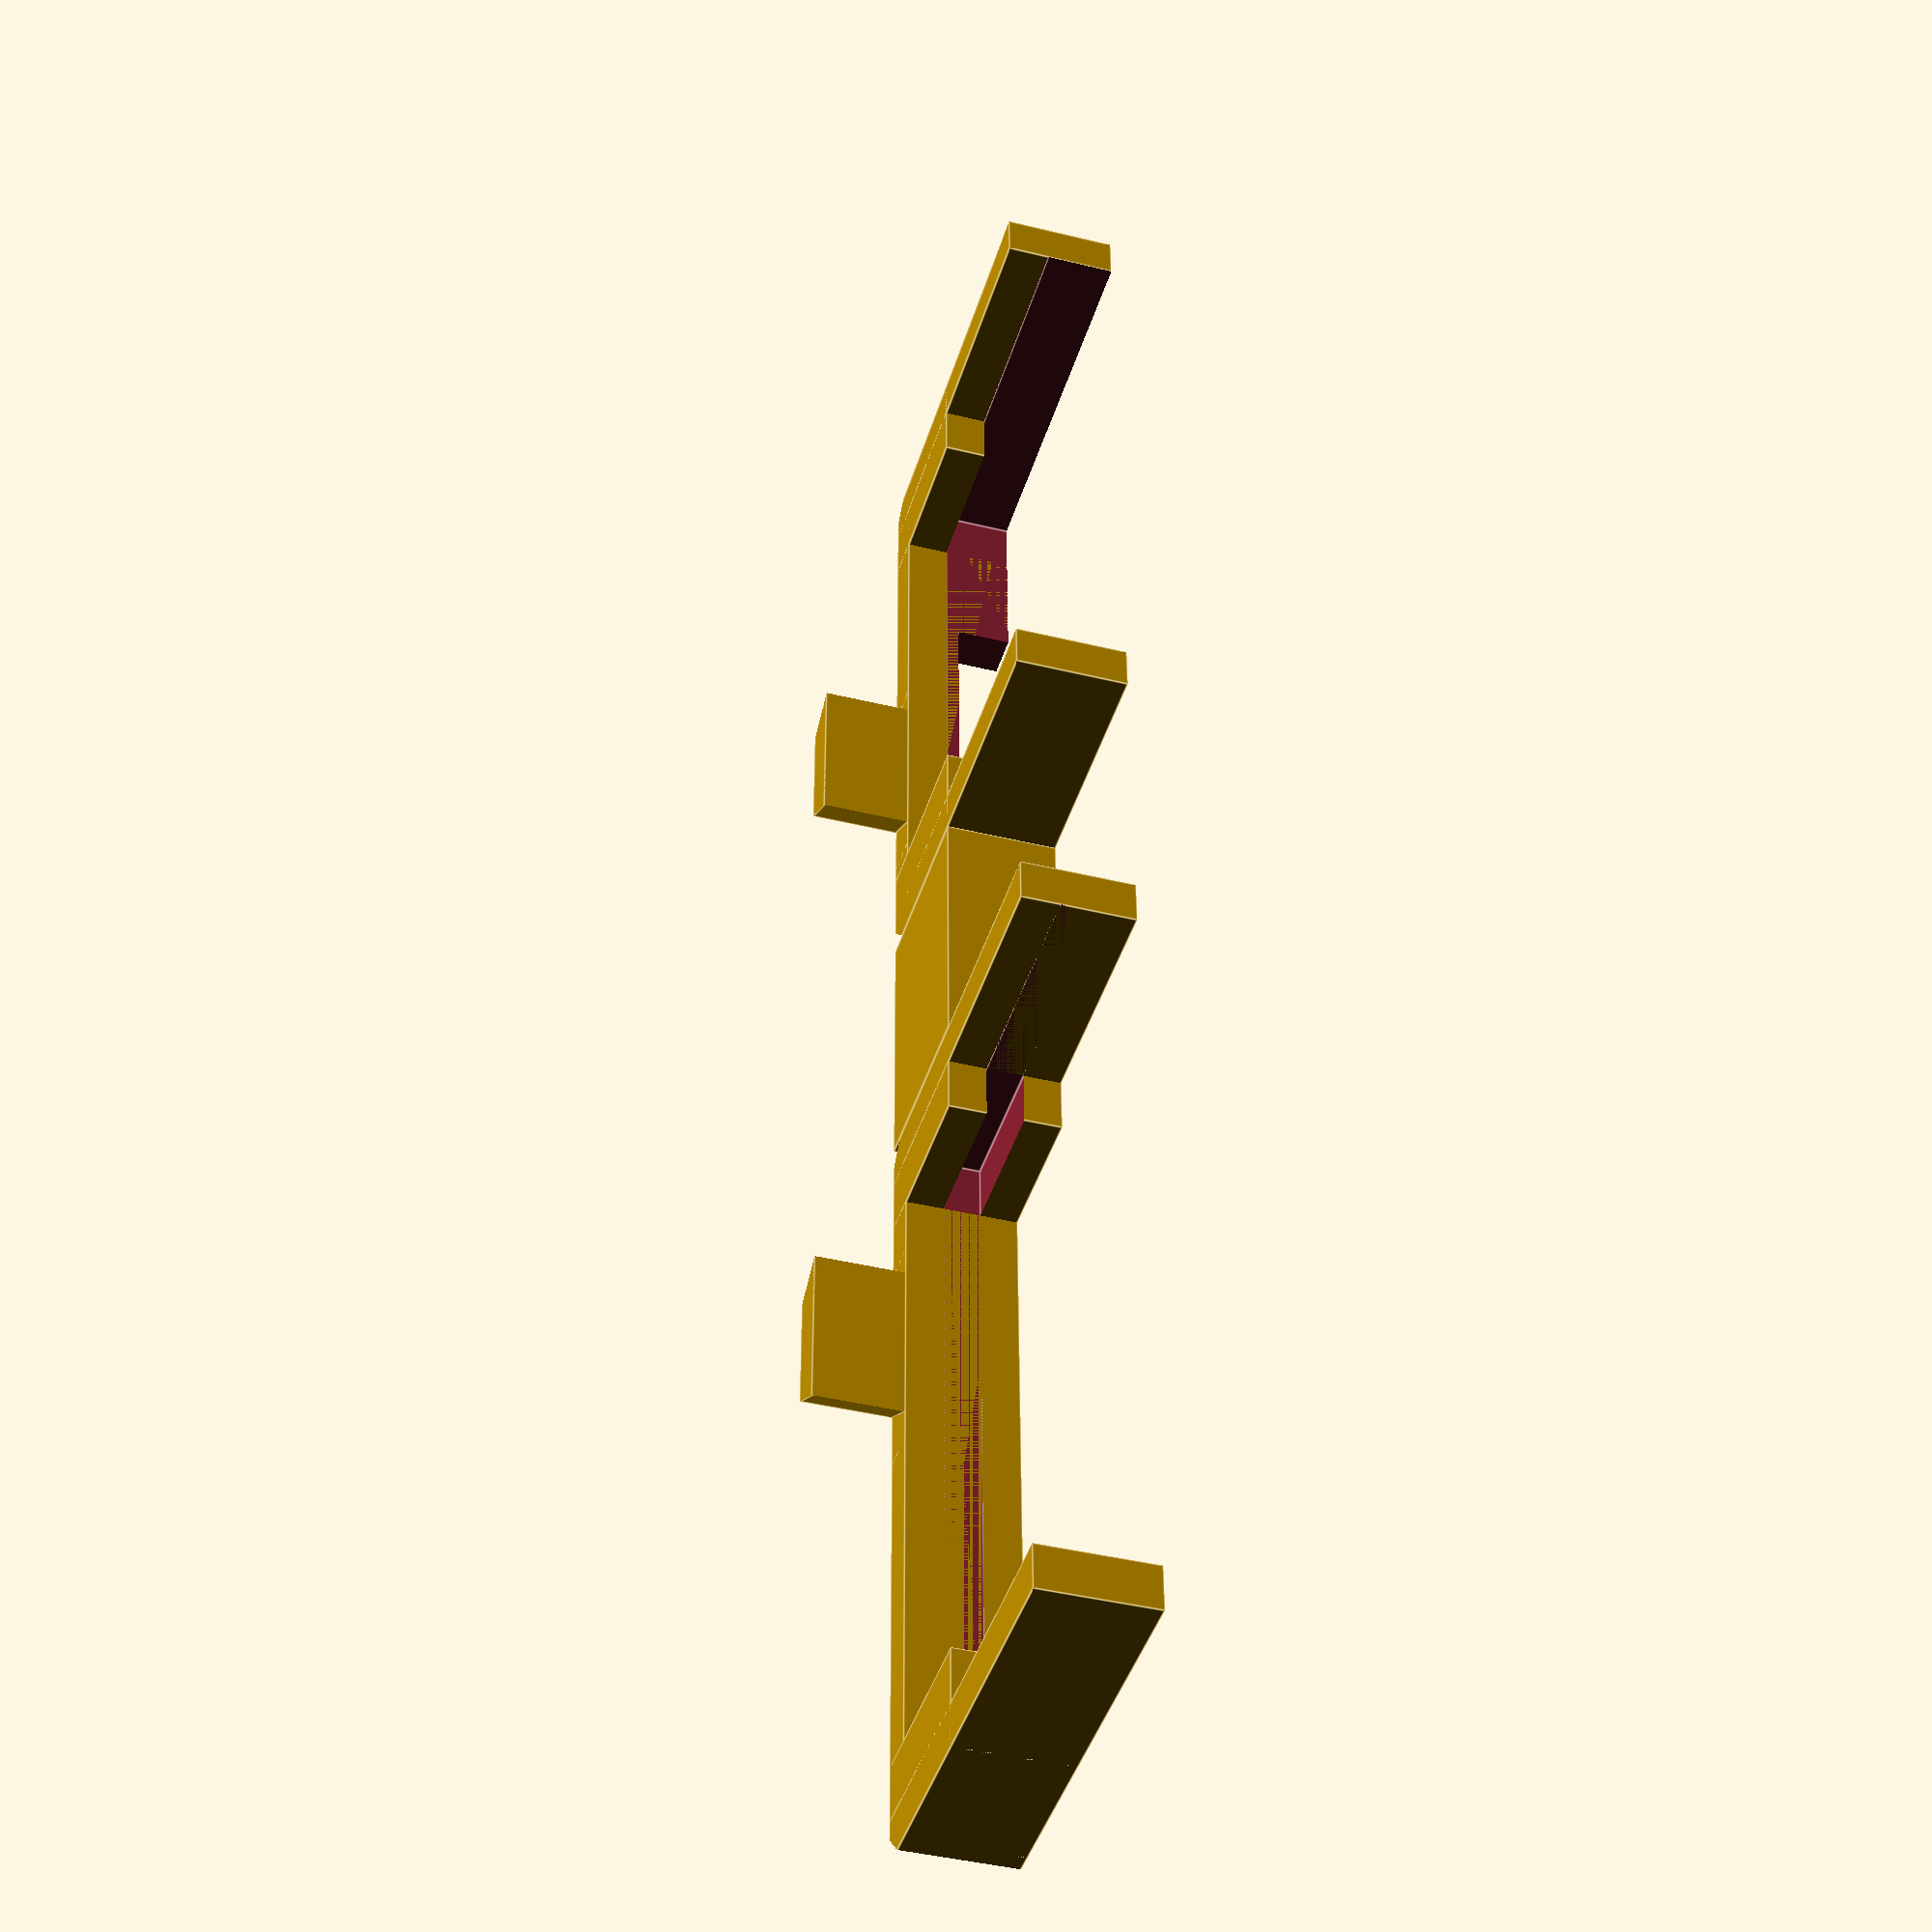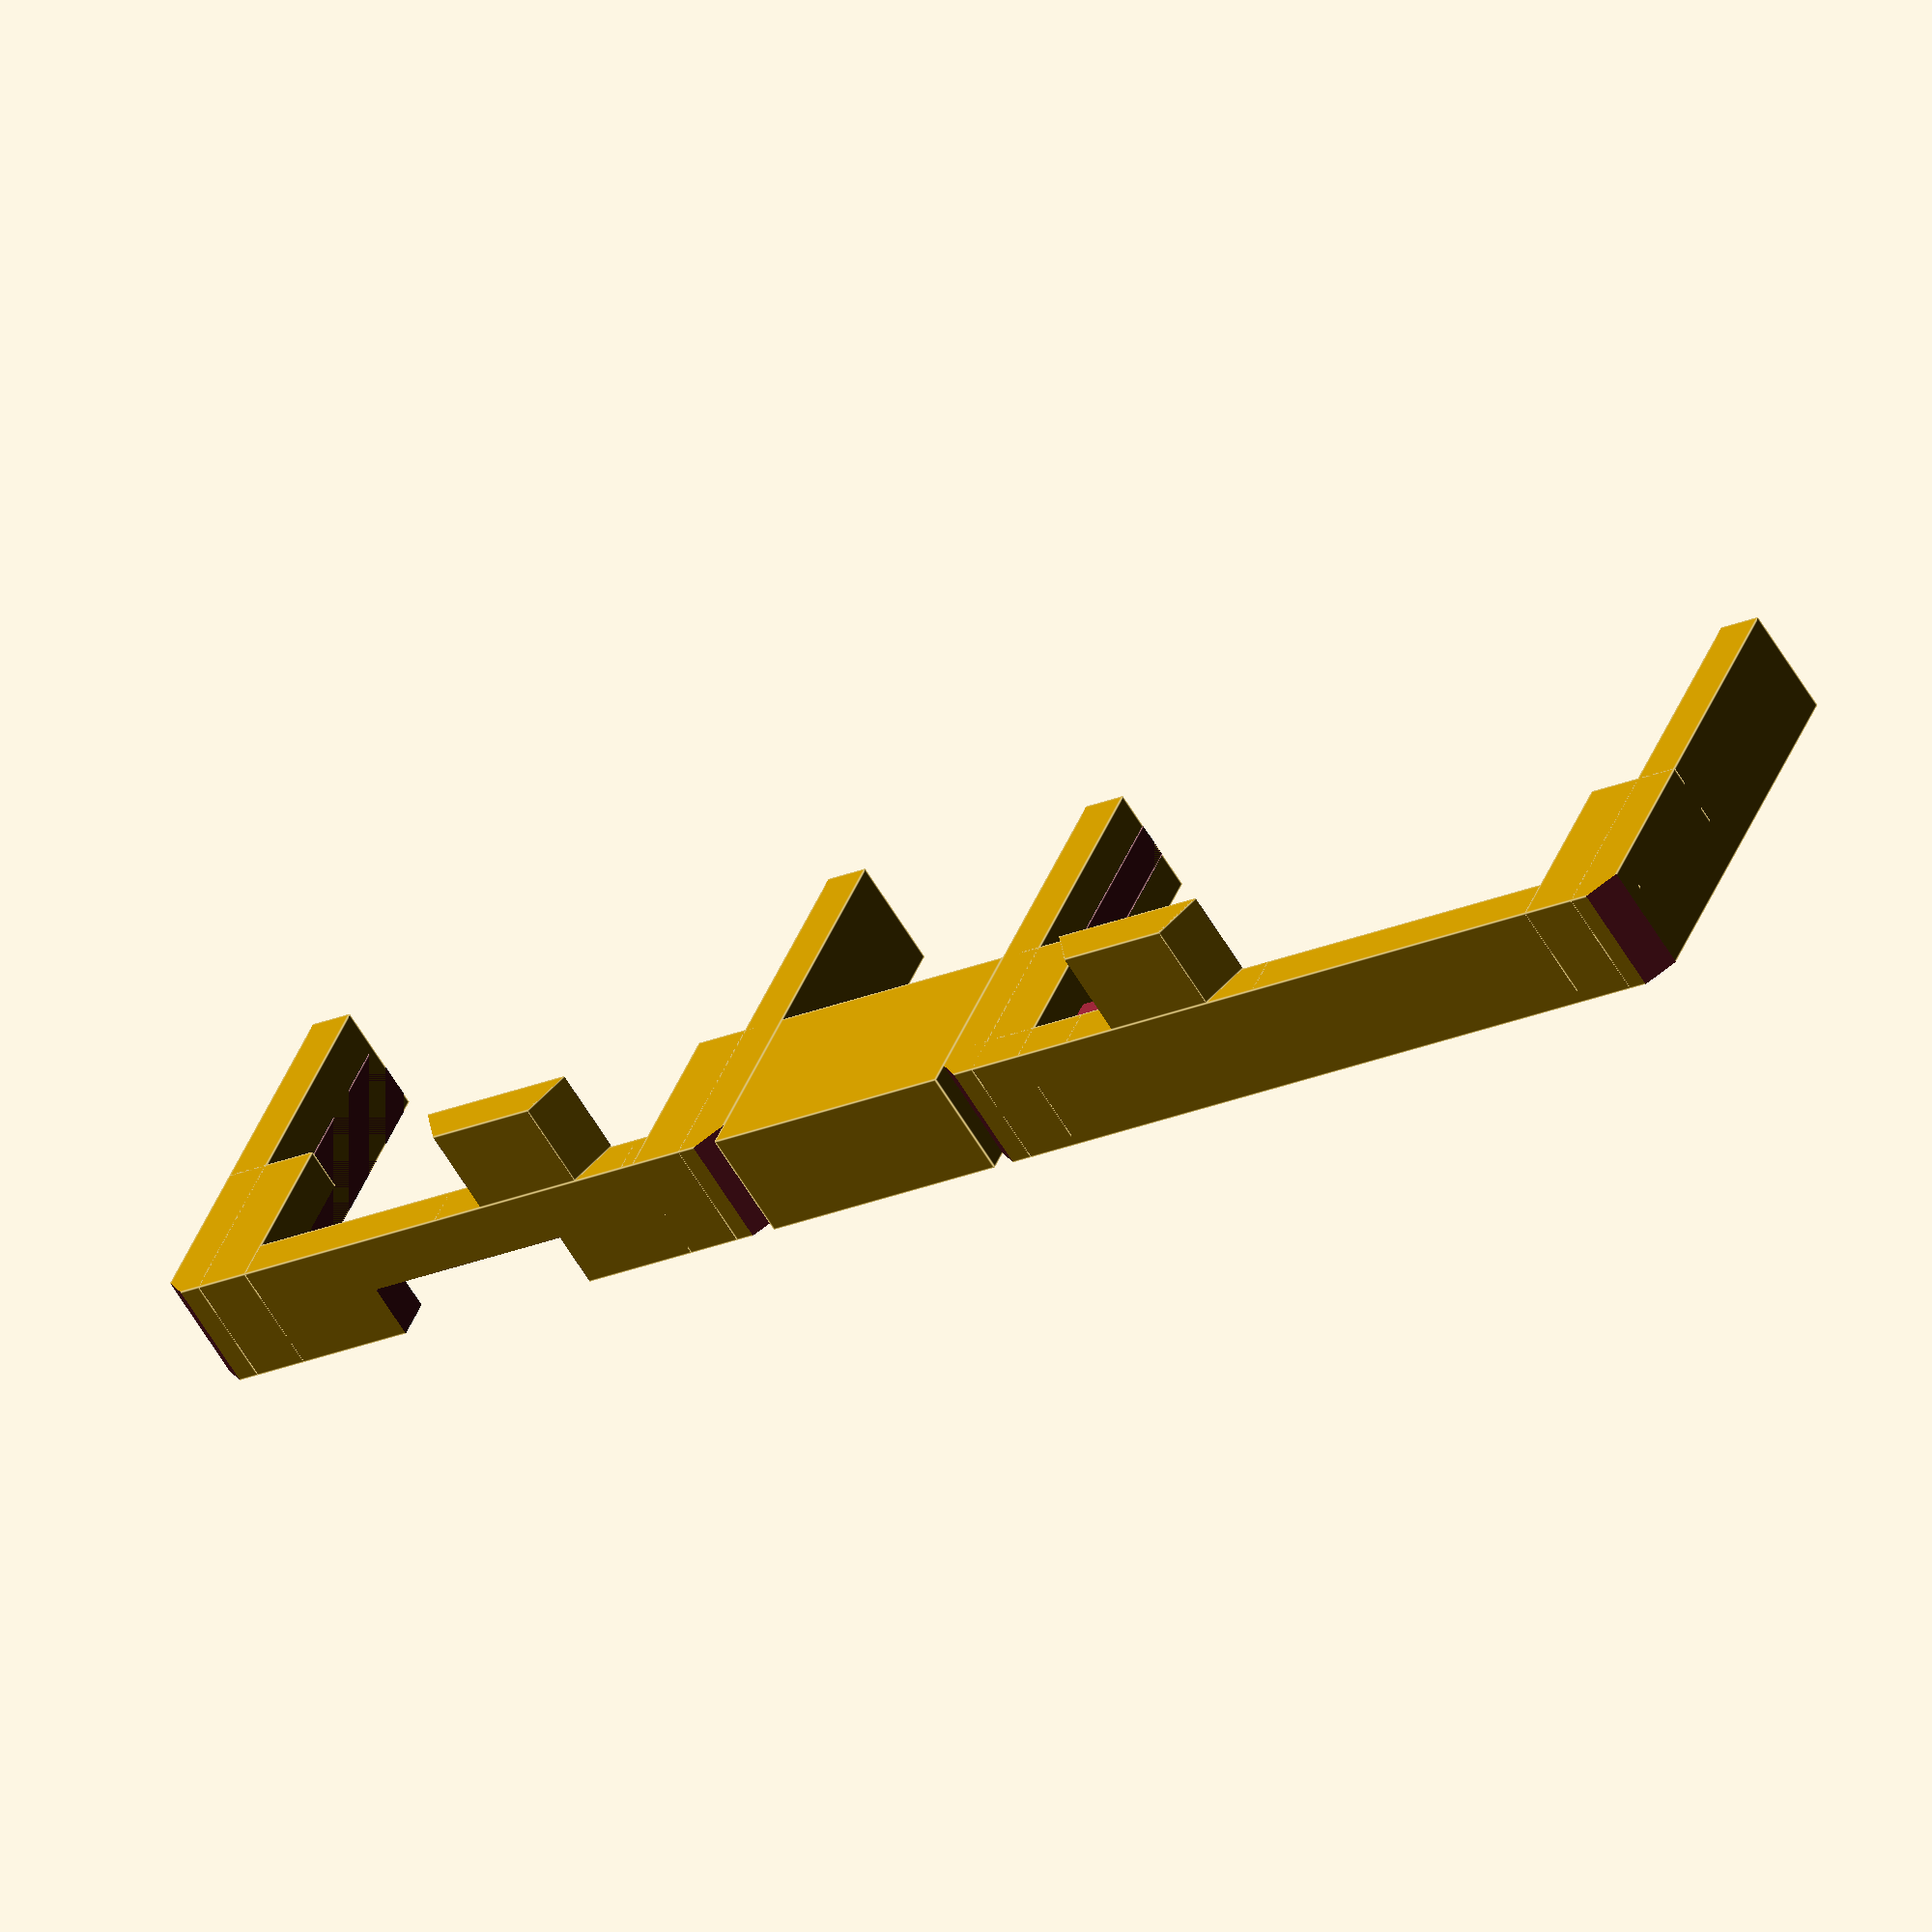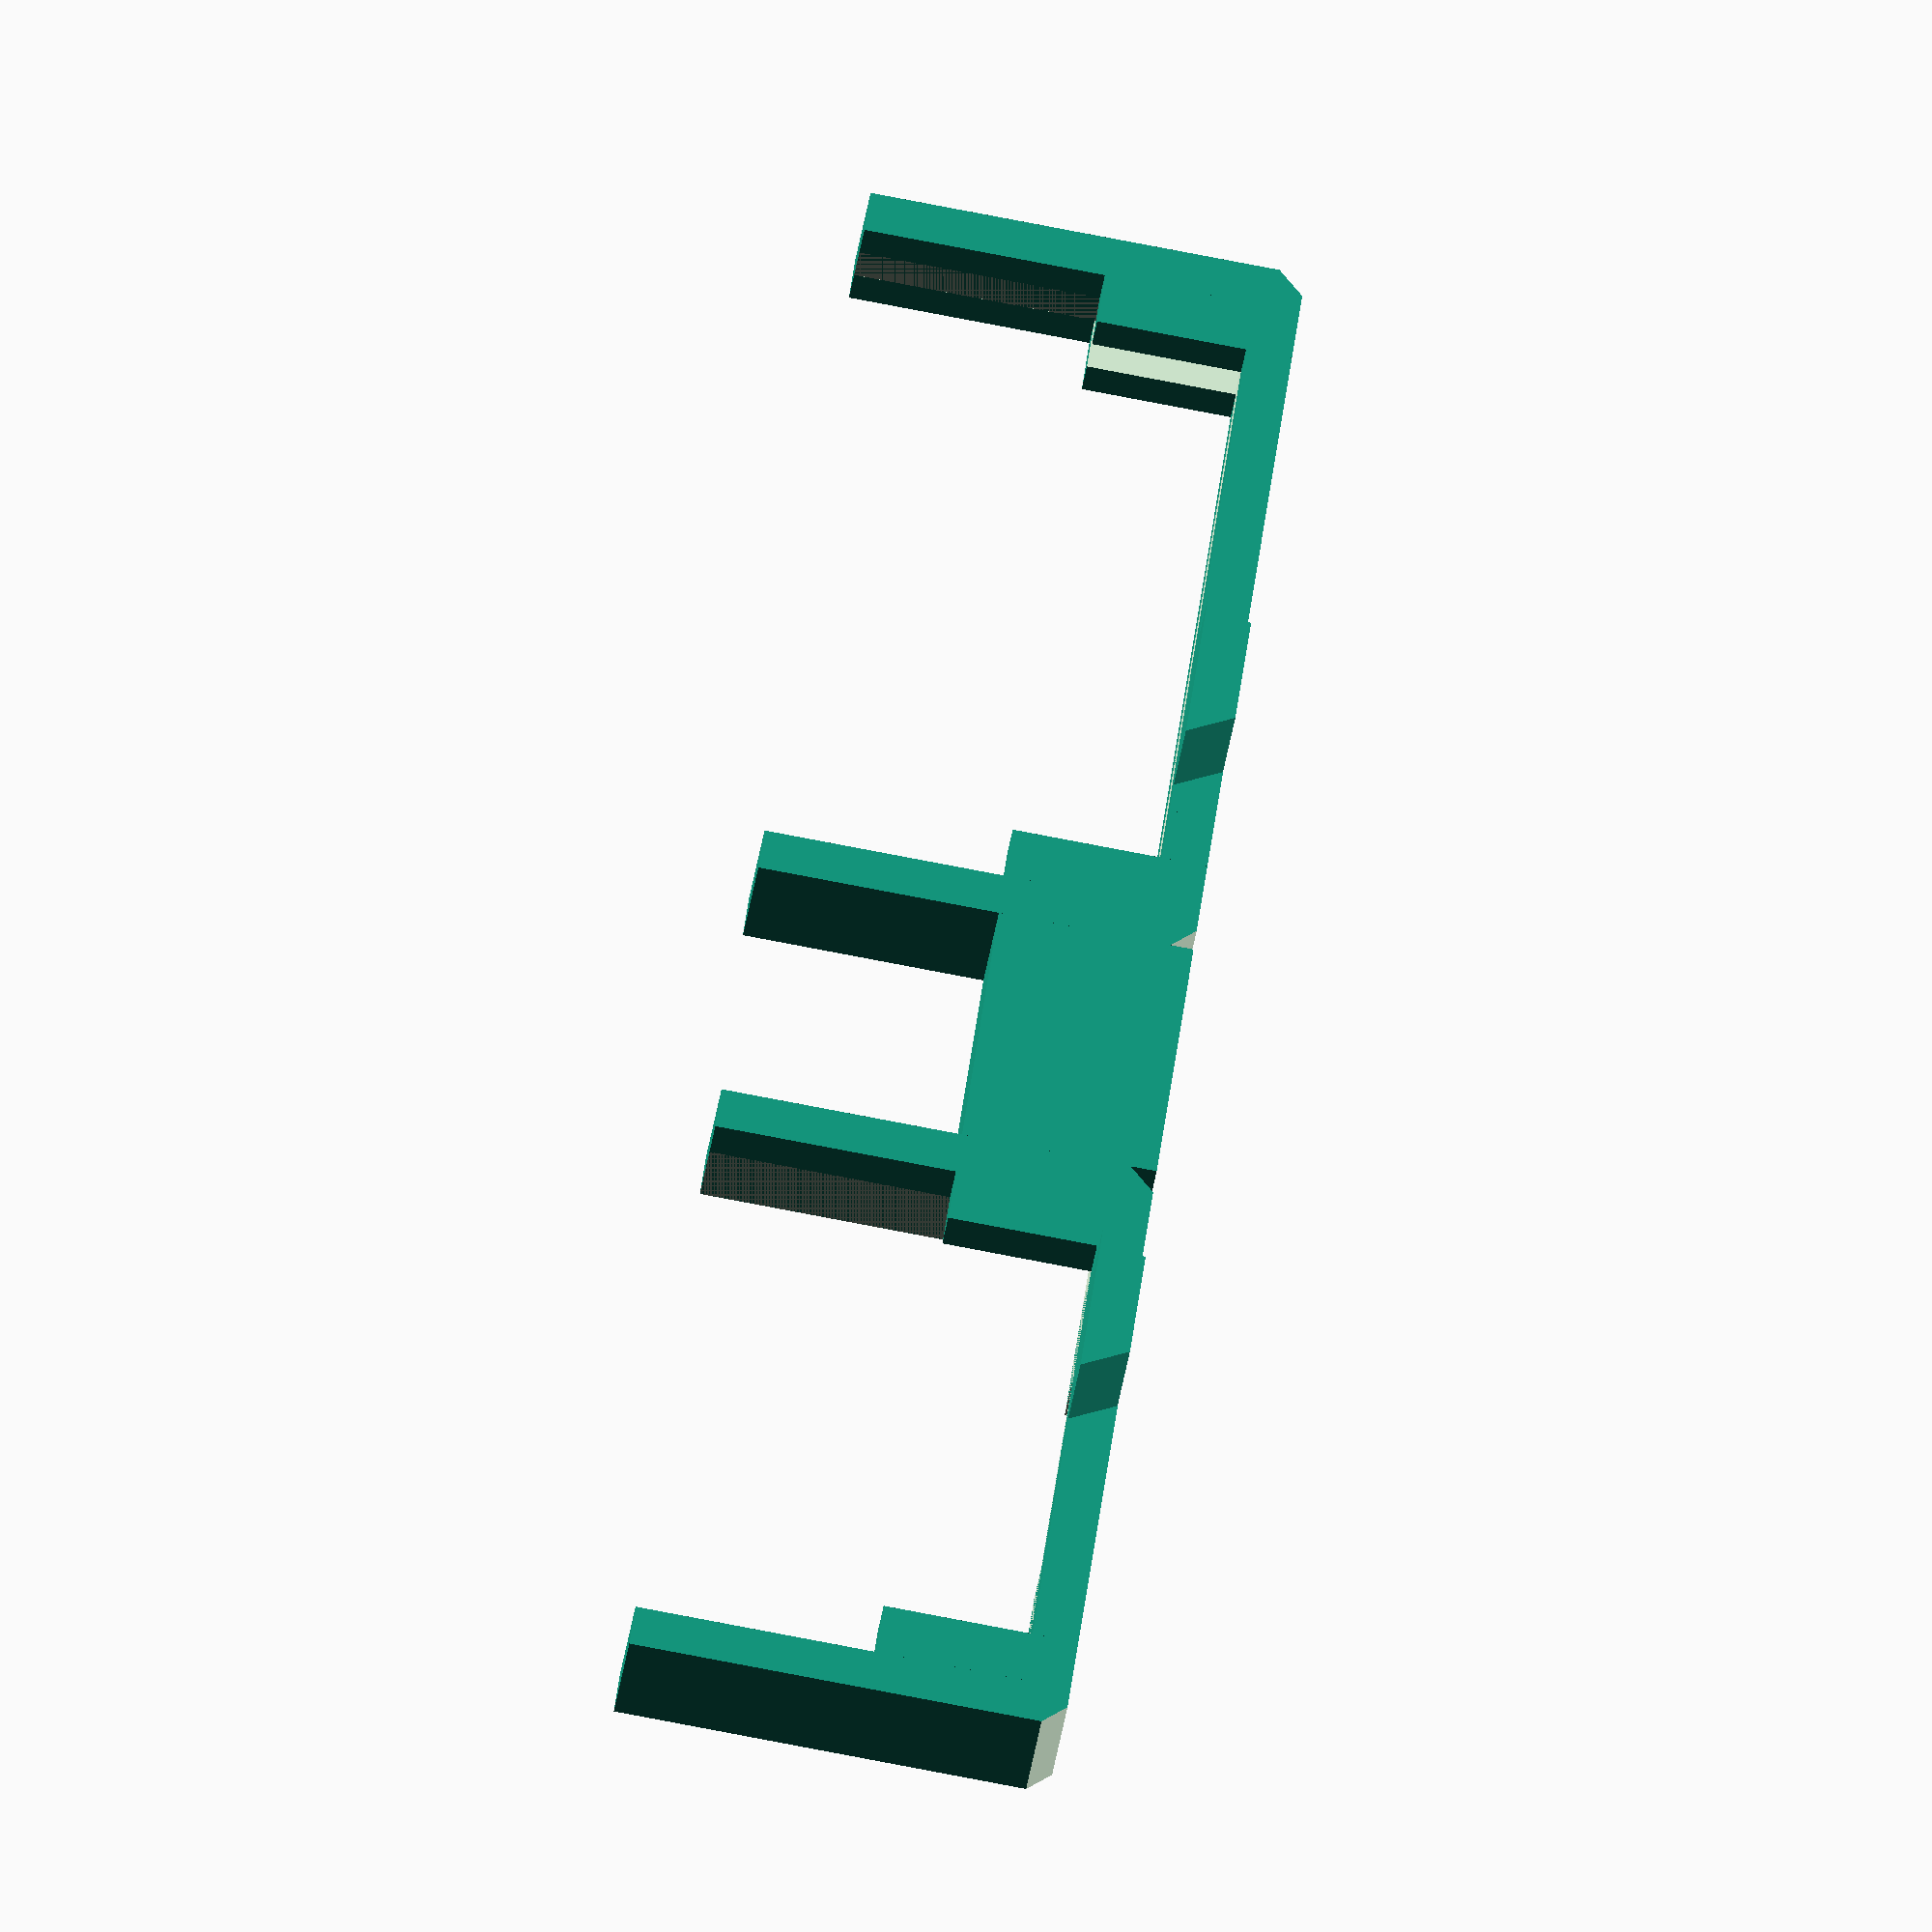
<openscad>

  // ht=4+5;
  // bb=0;
  // usbHole=false;

  // ht=0;
  //  bb=10;


//boardMount(9,0,false);
boardMount(0,10,true);

module boardMount(ht,bb,usbHole) {
  w1=26;
  t1=1.20;
 
  w2=32.5;
  t2=1.65;
 
  d=12;

  m=w1+5+d/2;
  
  hr=5.1;


  

  translate([-m,0,0]) {
    boardStand(w1,t1,bb,usbHole);
    translate([w1+4+d,0,0]) boardStand(w2,t2);
    translate([w1+4,0,1]) cube([d,5,8.5]);
  }
    


  translate([17.15,ht,hr*sqrt(3)/2+1]) rotate([90,0,0]) intersection() {
    cylinder(r=hr,h=4,$fn=6);
    translate([-hr,-hr+0.69,0]) cube([hr*2,2,4]);
  }
  translate([-17.15,ht,hr*sqrt(3)/2+1]) rotate([90,0,0]) intersection() {
    cylinder(r=hr,h=4,$fn=6);
    translate([-hr,-hr+0.69,0]) cube([hr*2,2,4]);
  }
}


module boardStand(bw,bt,bb=0,usbHole=false) {
  difference() {
    translate([0,0,1]) union() {
      cube([bw+4,5,2]);
      cube([4.5,5,8.5]);
      cube([2,5,19]);
      translate([bw-0.5,0,0]) cube([4.5,5,8.5]);
      translate([bw+2,0,0]) cube([2,5,19]);
    }
    translate([2,(5-bt)/2,3]) cube([bw,bt+bb,20]);
    if(usbHole) {
      translate([bw/2-3,2.5,-1]) cube([10,3.5,20]);
    }
   translate([4,0,-2]) rotate([0,-135,0]) translate([0,-1,0]) cube([10,20,10]);
      translate([bw+14,0,-2]) rotate([0,-135,0]) translate([0,-1,0]) cube([10,20,10]);

  }
}

</openscad>
<views>
elev=43.1 azim=89.7 roll=343.5 proj=p view=edges
elev=139.0 azim=32.9 roll=340.1 proj=o view=edges
elev=81.1 azim=314.7 roll=79.2 proj=o view=wireframe
</views>
